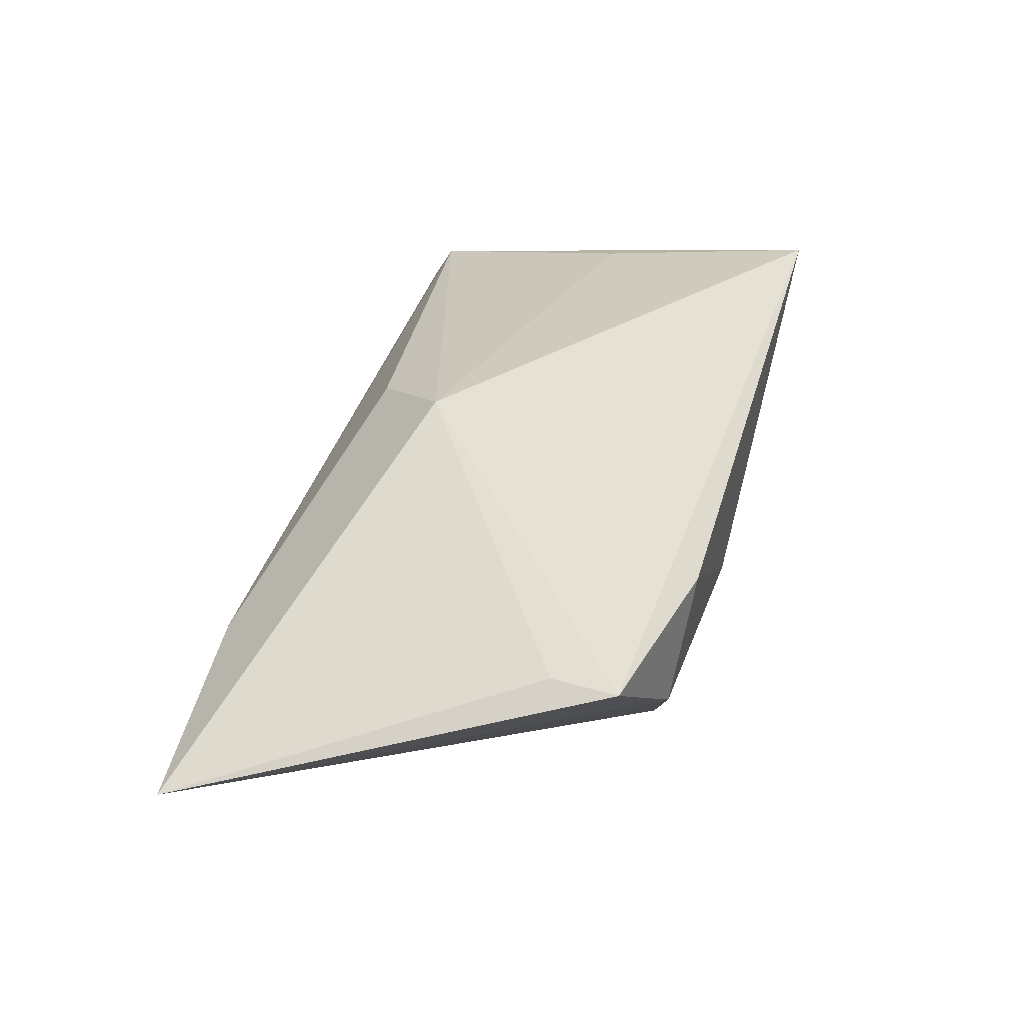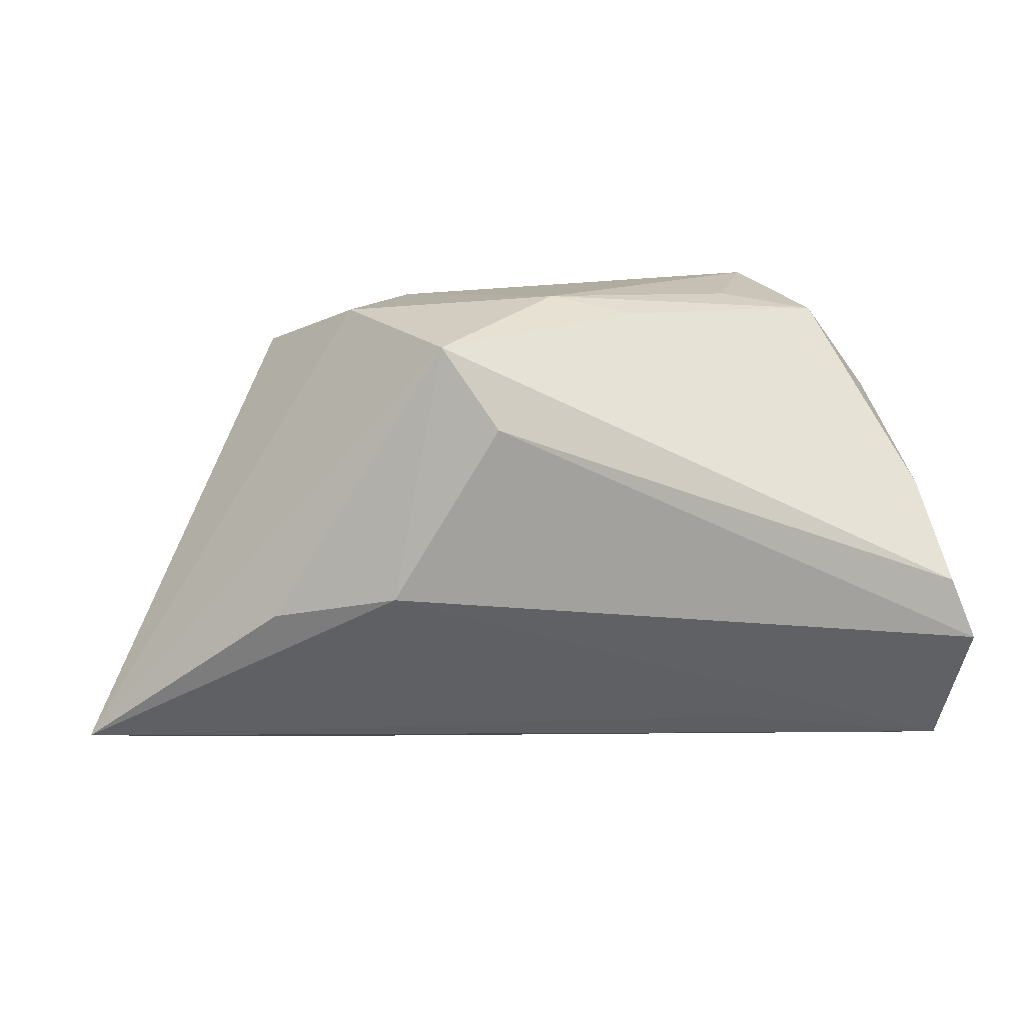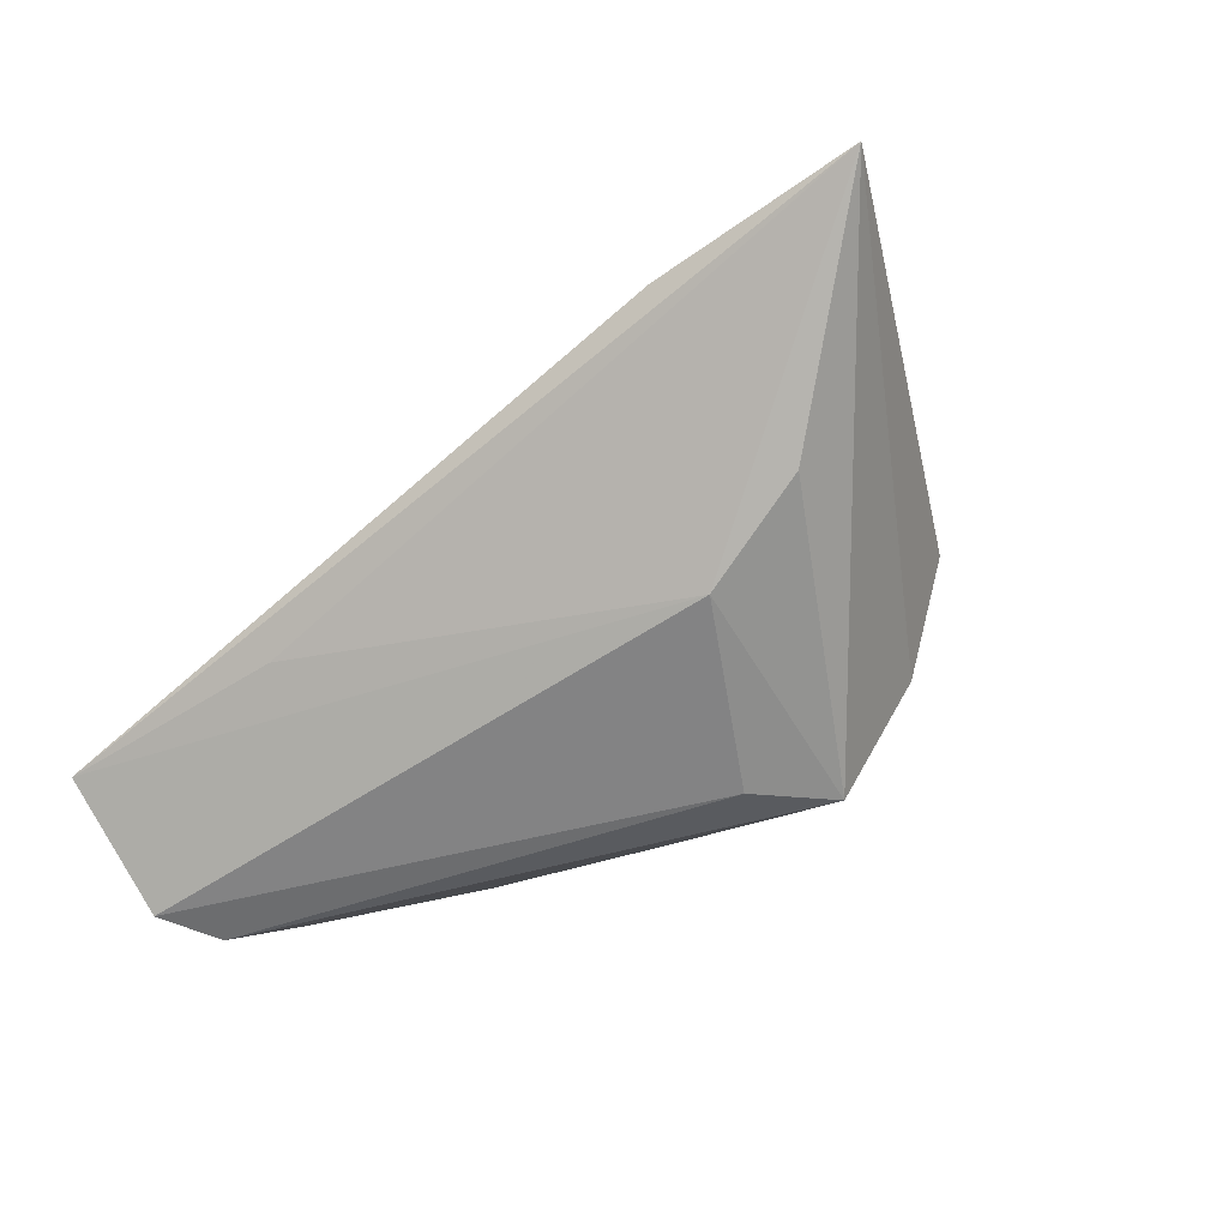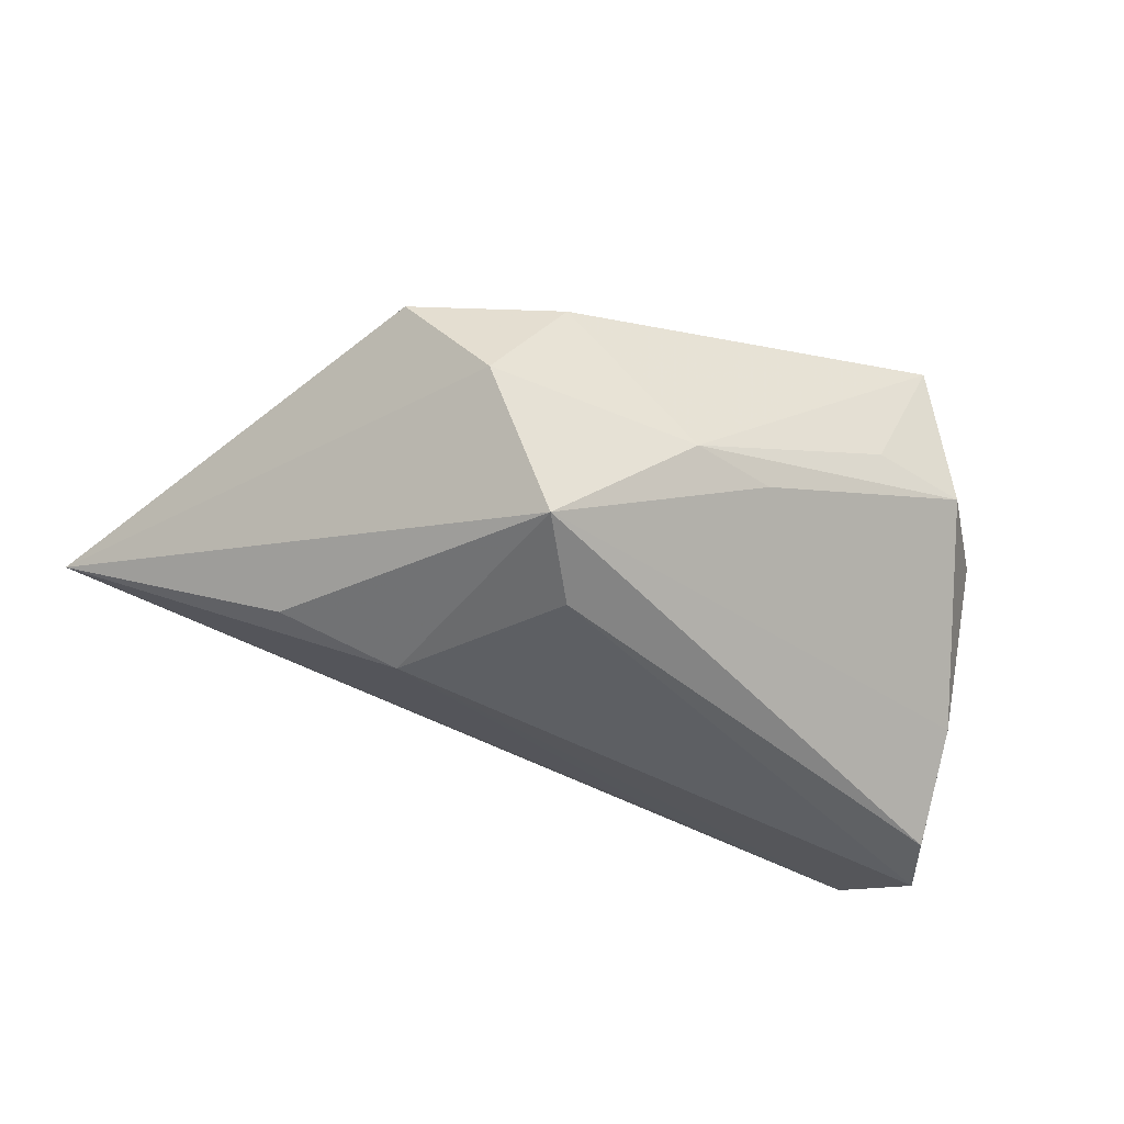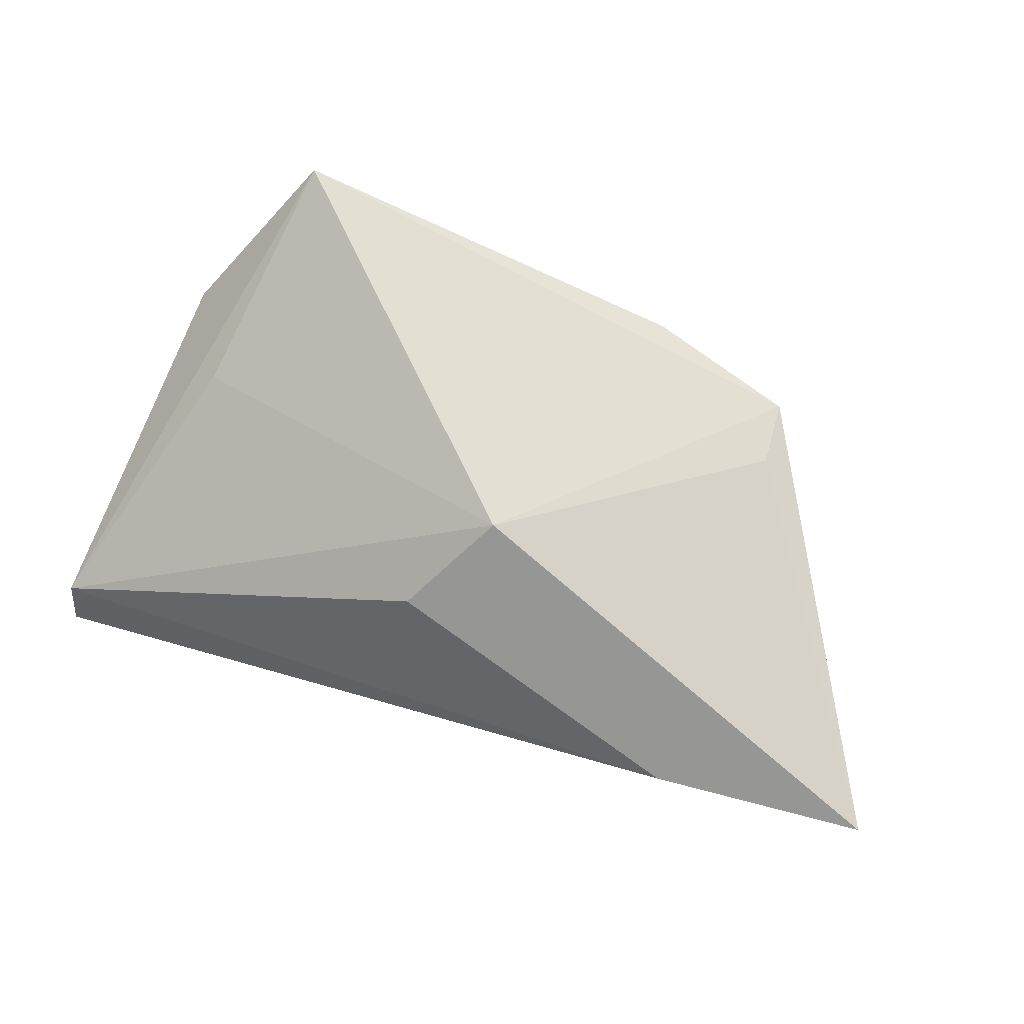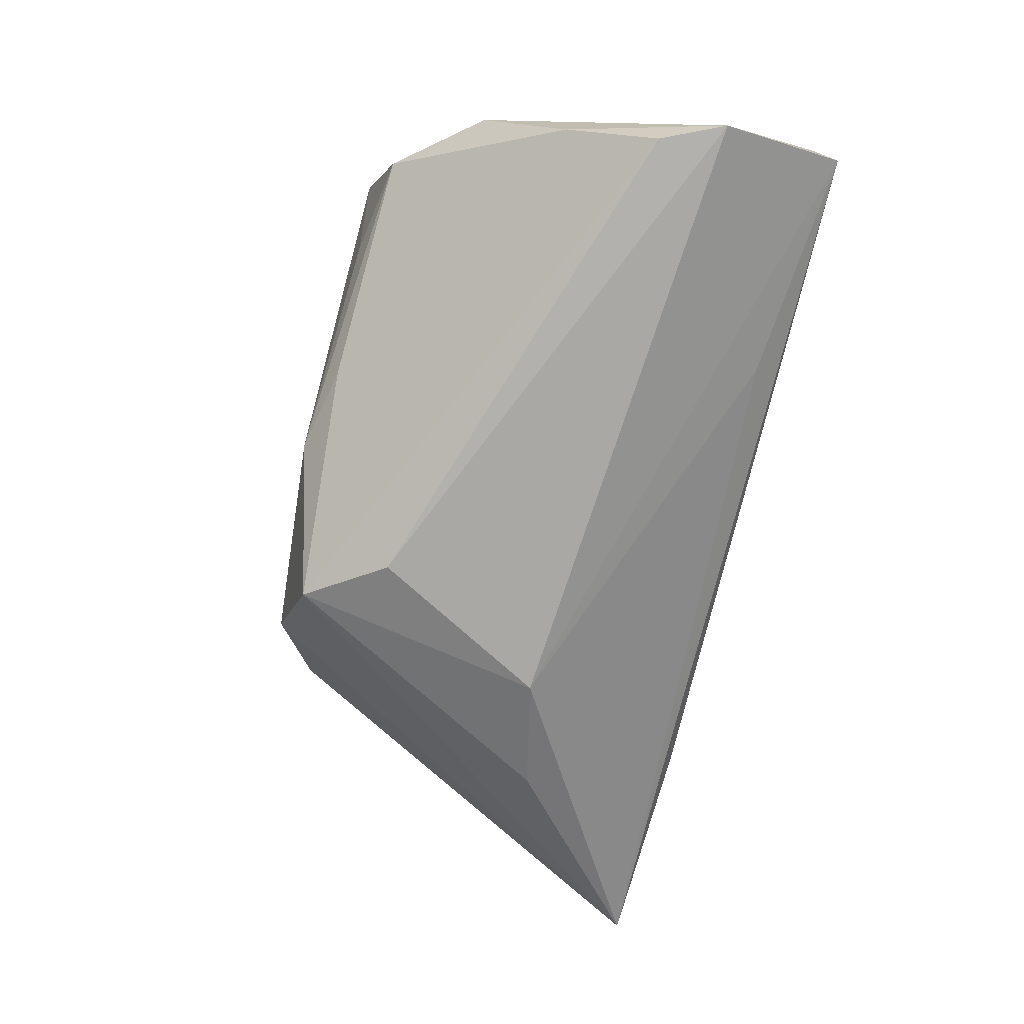
<metadata>
{"format":"obj","ext":"obj","renderer":"f3d","projection":"perspective","resolution":1024,"background":"white","views":[{"elev":50.7,"azim":106.9,"up":"+Z"},{"elev":11.2,"azim":169.0,"up":"+Y"},{"elev":-53.9,"azim":40.2,"up":"+Z"},{"elev":-45.6,"azim":155.5,"up":"+Z"},{"elev":68.1,"azim":18.5,"up":"+Z"},{"elev":-79.3,"azim":-102.6,"up":"+Z"}]}
</metadata>
<code>
v -0.03174 0.03054 0.02592
v 0.003853 0.03008 -0.004861
v 0.02071 0.02908 0.01337
v -0.007214 0.02759 -0.0048
v 0.02105 0.02516 -0.01944
v -0.0474 -0.007141 -0.02233
v -0.04999 -0.03154 -0.0123
v 0.06671 -0.02988 0.00319
v 0.02723 -0.007308 -0.01884
v -0.04613 0.004266 -0.01159
v -0.04524 0.01542 0.008083
v 0.03049 0.02845 -0.001598
v -0.05069 -0.029 -0.007169
v -0.03647 0.0267 0.006918
v 0.03914 -0.03154 0.002654
v -0.05087 -0.01523 -0.02233
v 0.03993 0.02349 0.01063
v 0.01429 0.01486 -0.02233
v 0.008865 -0.01108 0.02282
v -0.03747 0.001675 0.01229
v 0.04214 -0.01029 -0.0125
v 0.0001044 -0.02168 0.01326
v -0.0237 0.02897 0.007525
v 0.04039 0.01451 0.01142
v -0.02068 -0.02793 -0.01112
f 7 13 16
f 16 9 7
f 19 17 1
f 18 9 16
f 5 9 18
f 21 5 8
f 8 9 21
f 21 9 5
f 6 18 16
f 5 18 6
f 10 6 16
f 10 14 5
f 5 6 10
f 25 9 8
f 8 7 25
f 25 7 9
f 8 19 22
f 22 19 13
f 1 13 20
f 20 19 1
f 13 19 20
f 8 17 24
f 24 19 8
f 17 19 24
f 23 14 1
f 1 2 23
f 23 2 14
f 5 14 4
f 4 2 5
f 14 2 4
f 5 2 12
f 8 5 12
f 12 17 8
f 1 14 11
f 14 10 11
f 11 13 1
f 16 13 11
f 11 10 16
f 13 7 15
f 15 22 13
f 15 7 8
f 8 22 15
f 3 2 1
f 3 12 2
f 1 17 3
f 17 12 3

</code>
